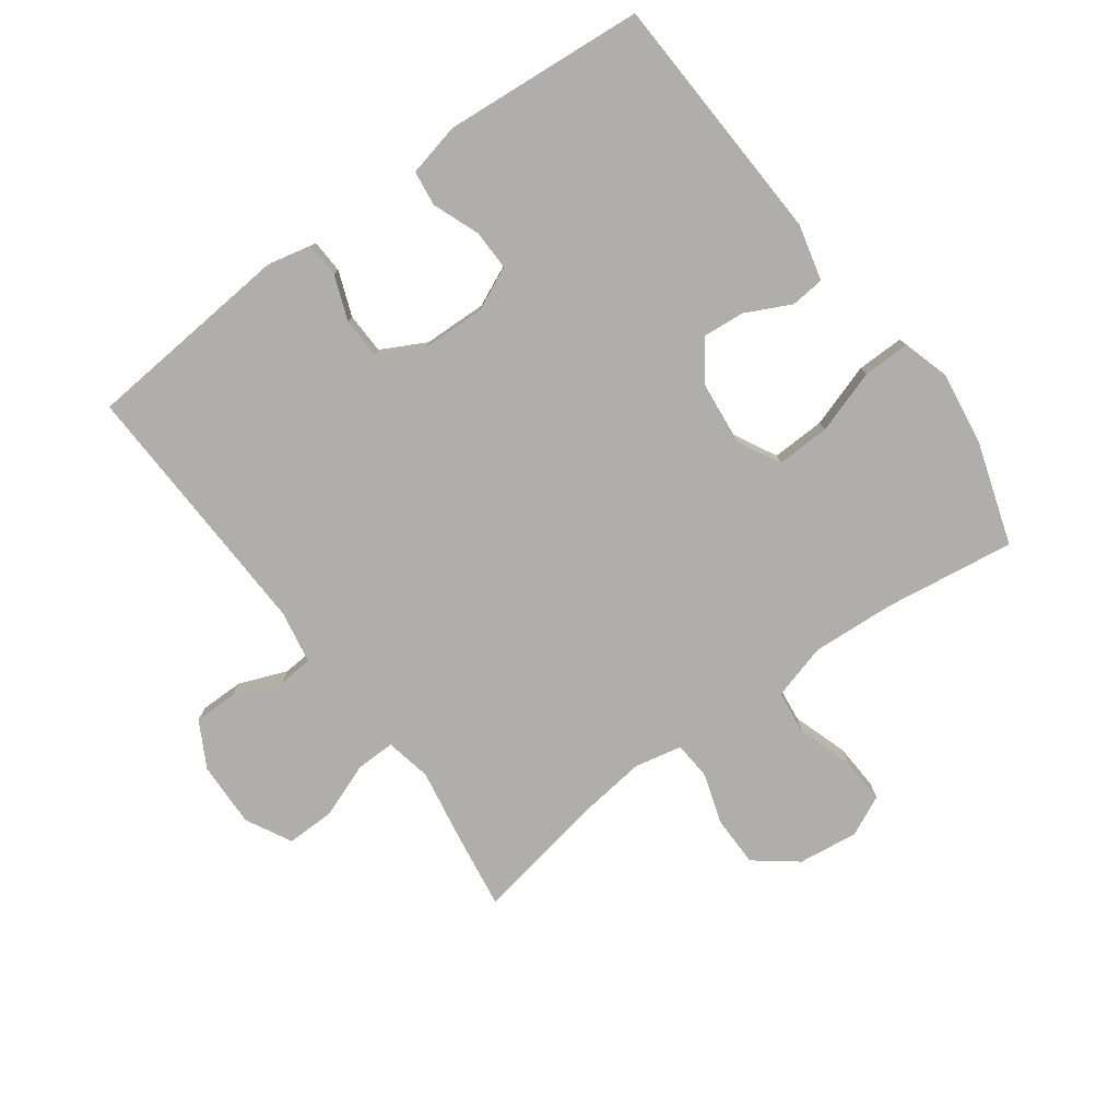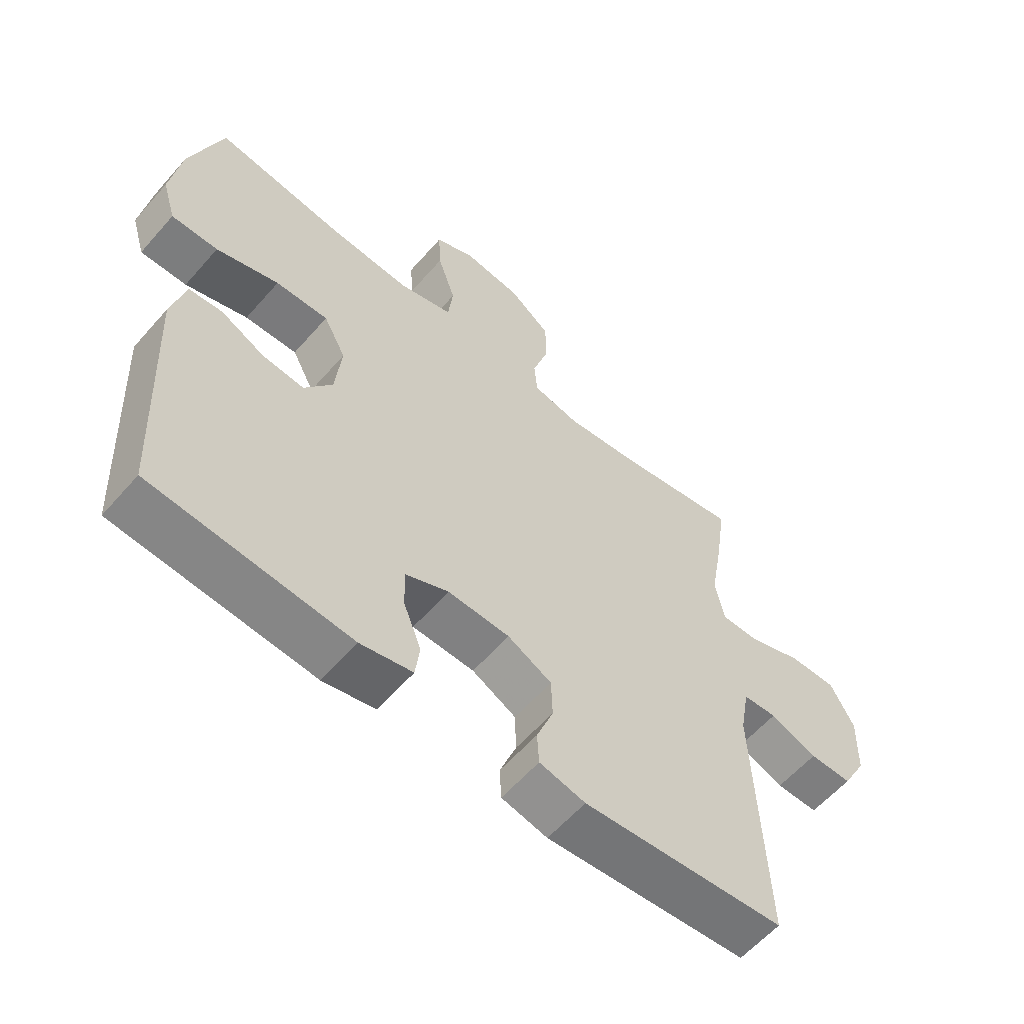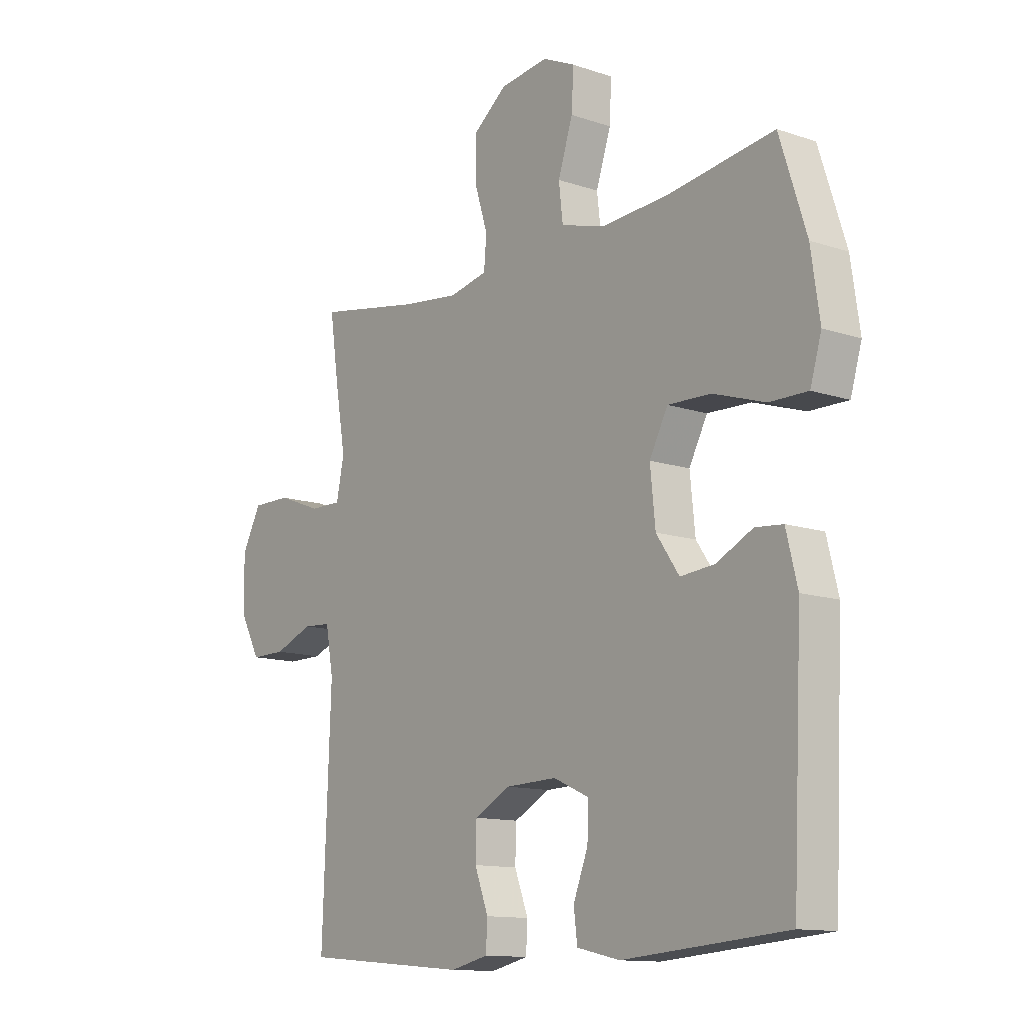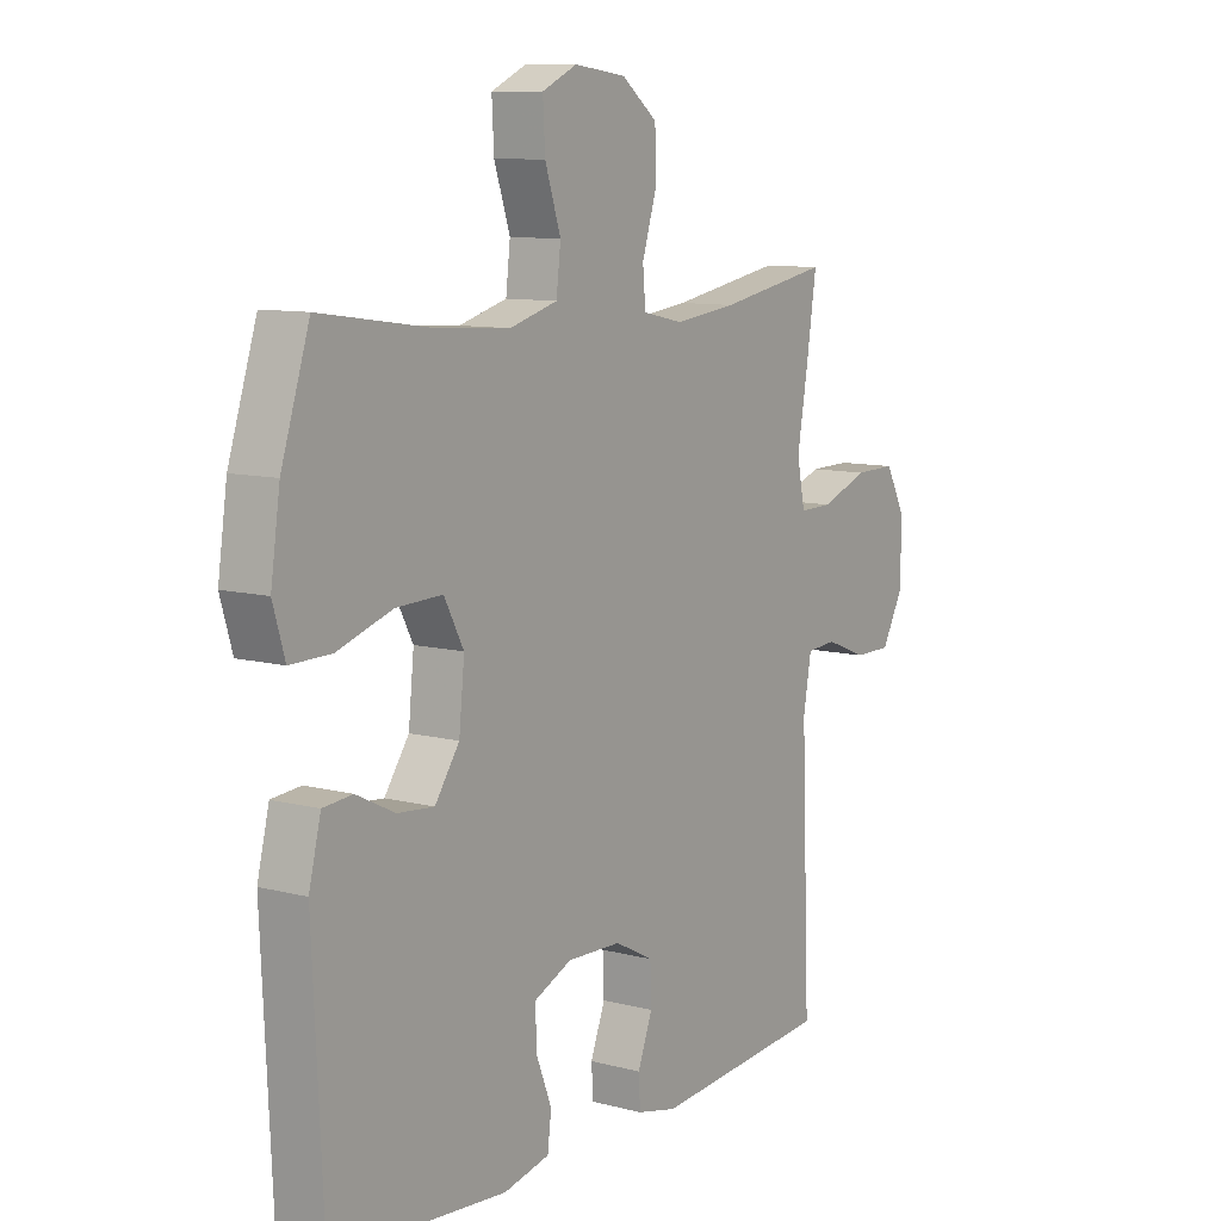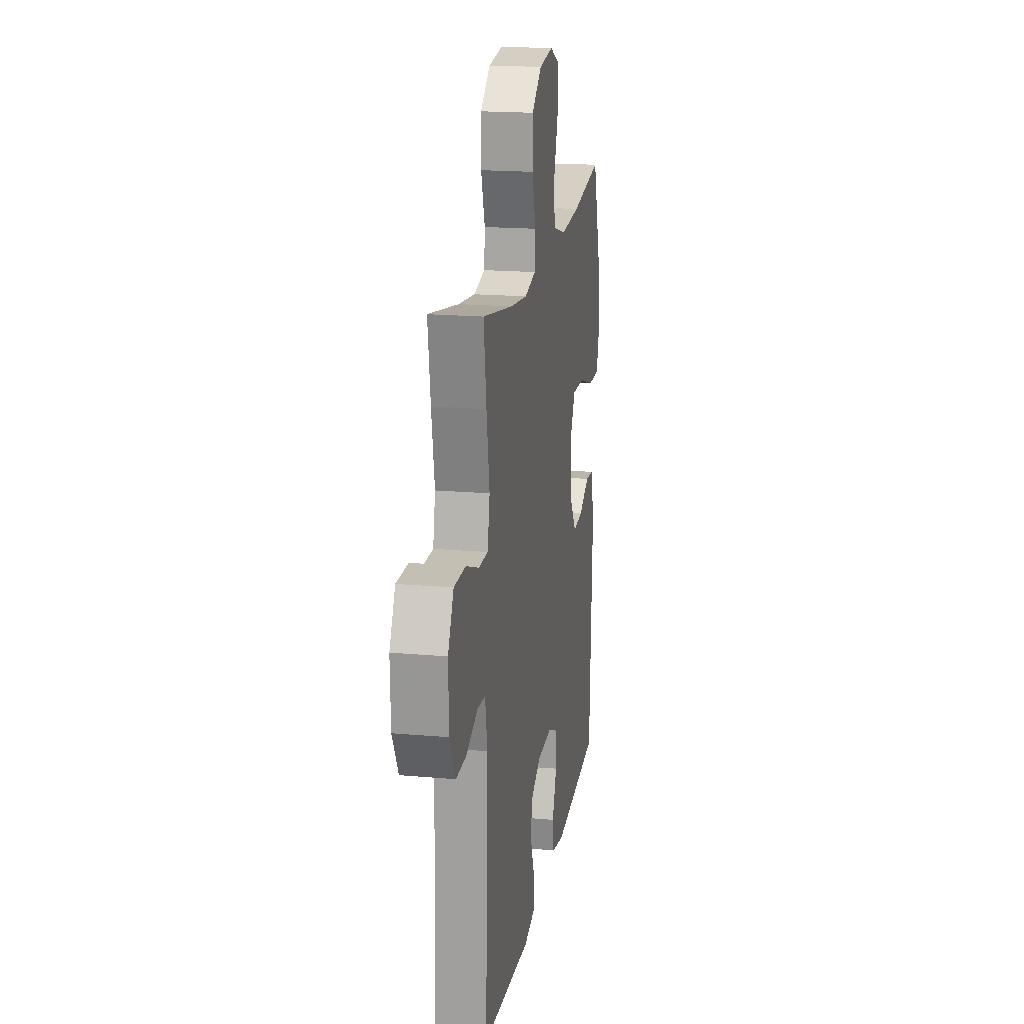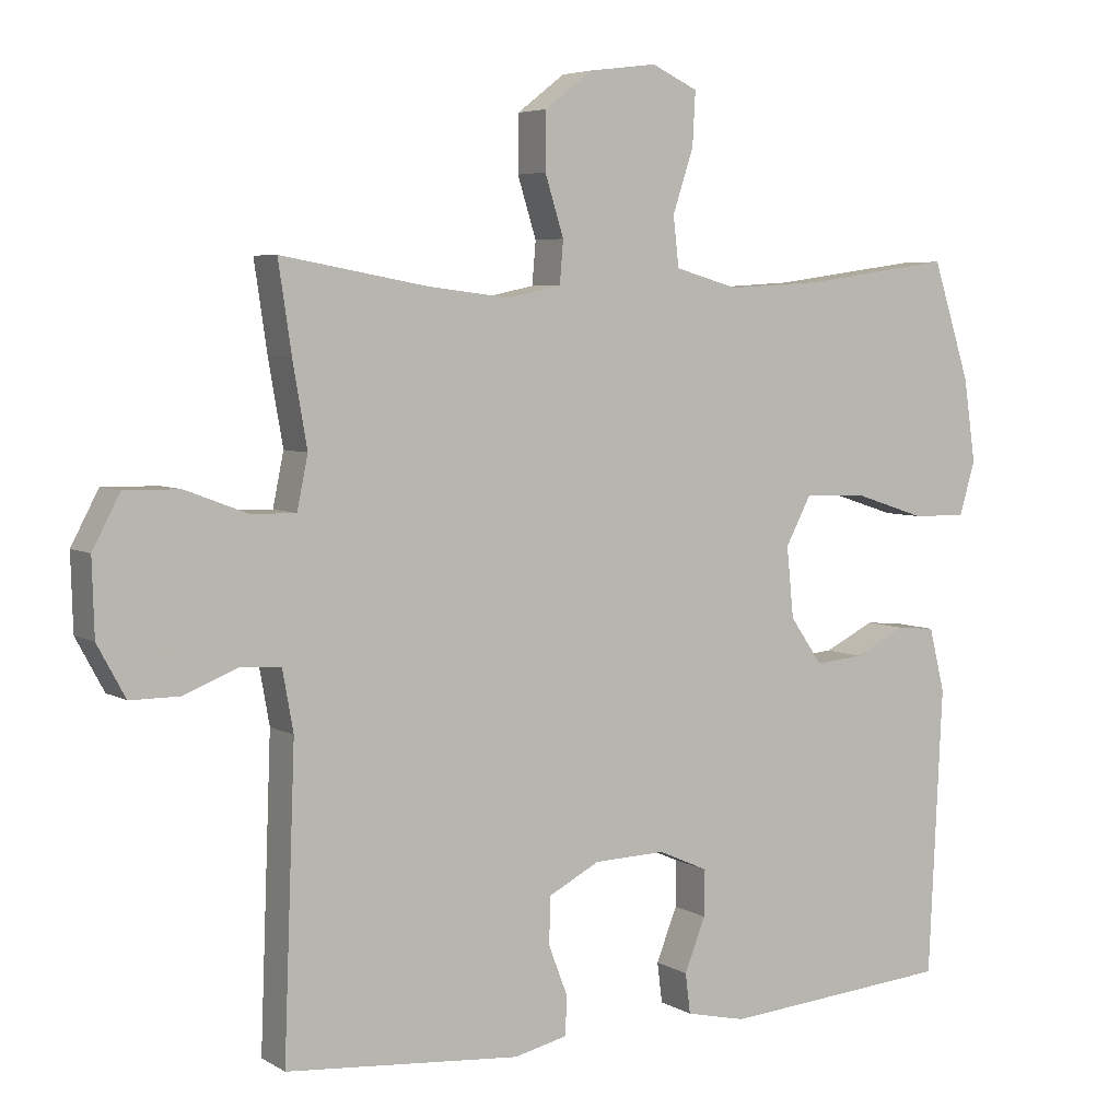
<metadata>
{"format":"obj","ext":"obj","renderer":"f3d","projection":"perspective","resolution":1024,"background":"white","views":[{"elev":-77.9,"azim":-143.8,"up":"+Y"},{"elev":-59.4,"azim":-40.8,"up":"+Z"},{"elev":-12.5,"azim":-128.2,"up":"+Z"},{"elev":9.7,"azim":-55.8,"up":"+Z"},{"elev":18.6,"azim":99.6,"up":"+Z"},{"elev":5.3,"azim":149.4,"up":"+Z"}]}
</metadata>
<code>
v 0.5 0.07 0.5
v 0.482 0.07 0.378
v 0.462 0.07 0.262
v 0.477 0.07 0.189
v 0.539 0.07 0.19
v 0.626 0.07 0.223
v 0.703 0.07 0.224
v 0.741 0.07 0.152
v 0.738 0.07 0.048
v 0.699 0.07 -0.024
v 0.63 0.07 -0.024
v 0.554 0.07 0.006
v 0.499 0.07 0.002
v 0.484 0.07 -0.082
v 0.5 0.07 -0.5
v 0.173 0.07 -0.528
v 0.099 0.07 -0.511
v 0.096 0.07 -0.458
v 0.123 0.07 -0.387
v 0.121 0.07 -0.322
v 0.05 0.07 -0.285
v -0.05 0.07 -0.282
v -0.119 0.07 -0.313
v -0.118 0.07 -0.377
v -0.089 0.07 -0.451
v -0.096 0.07 -0.507
v -0.18 0.07 -0.526
v -0.5 0.07 -0.5
v -0.519 0.07 -0.1
v -0.497 0.07 -0.011
v -0.443 0.07 -0.006
v -0.372 0.07 -0.041
v -0.305 0.07 -0.047
v -0.26 0.07 0.018
v -0.25 0.07 0.116
v -0.286 0.07 0.184
v -0.371 0.07 0.181
v -0.472 0.07 0.148
v -0.547 0.07 0.147
v -0.569 0.07 0.221
v -0.552 0.07 0.338
v -0.5 0.07 0.5
v -0.293 0.07 0.471
v -0.161 0.07 0.463
v -0.073 0.07 0.488
v -0.065 0.07 0.557
v -0.094 0.07 0.645
v -0.098 0.07 0.719
v -0.034 0.07 0.749
v 0.061 0.07 0.737
v 0.127 0.07 0.686
v 0.128 0.07 0.607
v 0.102 0.07 0.524
v 0.107 0.07 0.465
v 0.182 0.07 0.449
v 0.296 0.07 0.463
v 0.5 0 0.5
v 0.482 0 0.378
v 0.462 0 0.262
v 0.477 0 0.189
v 0.539 0 0.19
v 0.626 0 0.223
v 0.703 0 0.224
v 0.741 0 0.152
v 0.738 0 0.048
v 0.699 0 -0.024
v 0.63 0 -0.024
v 0.554 0 0.006
v 0.499 0 0.002
v 0.484 0 -0.082
v 0.5 0 -0.5
v 0.173 0 -0.528
v 0.099 0 -0.511
v 0.096 0 -0.458
v 0.123 0 -0.387
v 0.121 0 -0.322
v 0.05 0 -0.285
v -0.05 0 -0.282
v -0.119 0 -0.313
v -0.118 0 -0.377
v -0.089 0 -0.451
v -0.096 0 -0.507
v -0.18 0 -0.526
v -0.5 0 -0.5
v -0.519 0 -0.1
v -0.497 0 -0.011
v -0.443 0 -0.006
v -0.372 0 -0.041
v -0.305 0 -0.047
v -0.26 0 0.018
v -0.25 0 0.116
v -0.286 0 0.184
v -0.371 0 0.181
v -0.472 0 0.148
v -0.547 0 0.147
v -0.569 0 0.221
v -0.552 0 0.338
v -0.5 0 0.5
v -0.293 0 0.471
v -0.161 0 0.463
v -0.073 0 0.488
v -0.065 0 0.557
v -0.094 0 0.645
v -0.098 0 0.719
v -0.034 0 0.749
v 0.061 0 0.737
v 0.127 0 0.686
v 0.128 0 0.607
v 0.102 0 0.524
v 0.107 0 0.465
v 0.182 0 0.449
v 0.296 0 0.463
f 50 51 52 53
f 50 53 54
f 49 50 54
f 46 47 48 49
f 45 46 49 54
f 44 45 54 55
f 40 41 42 43
f 40 43 44
f 37 38 39 40
f 36 37 40 44
f 35 36 44 55
f 29 30 31 32
f 29 32 33
f 28 29 33
f 27 28 33 34
f 24 25 26 27
f 23 24 27 34
f 16 17 18 19
f 14 15 16 19
f 13 14 19 20
f 9 10 11 12
f 9 12 13
f 8 9 13
f 5 6 7 8
f 4 5 8 13
f 3 4 13 20
f 56 1 2 3
f 22 23 34 35
f 21 22 35 55
f 21 55 56
f 3 20 21 56
f 109 108 107 106
f 110 109 106
f 110 106 105
f 105 104 103 102
f 110 105 102 101
f 111 110 101 100
f 99 98 97 96
f 100 99 96
f 96 95 94 93
f 100 96 93 92
f 111 100 92 91
f 88 87 86 85
f 89 88 85
f 89 85 84
f 90 89 84 83
f 83 82 81 80
f 90 83 80 79
f 75 74 73 72
f 75 72 71 70
f 76 75 70 69
f 68 67 66 65
f 69 68 65
f 69 65 64
f 64 63 62 61
f 69 64 61 60
f 76 69 60 59
f 59 58 57 112
f 91 90 79 78
f 111 91 78 77
f 112 111 77
f 112 77 76 59
f 1 57 58 2
f 2 58 59 3
f 3 59 60 4
f 4 60 61 5
f 5 61 62 6
f 6 62 63 7
f 7 63 64 8
f 8 64 65 9
f 9 65 66 10
f 10 66 67 11
f 11 67 68 12
f 12 68 69 13
f 13 69 70 14
f 14 70 71 15
f 15 71 72 16
f 16 72 73 17
f 17 73 74 18
f 18 74 75 19
f 19 75 76 20
f 20 76 77 21
f 21 77 78 22
f 22 78 79 23
f 23 79 80 24
f 24 80 81 25
f 25 81 82 26
f 26 82 83 27
f 27 83 84 28
f 28 84 85 29
f 29 85 86 30
f 30 86 87 31
f 31 87 88 32
f 32 88 89 33
f 33 89 90 34
f 34 90 91 35
f 35 91 92 36
f 36 92 93 37
f 37 93 94 38
f 38 94 95 39
f 39 95 96 40
f 40 96 97 41
f 41 97 98 42
f 42 98 99 43
f 43 99 100 44
f 44 100 101 45
f 45 101 102 46
f 46 102 103 47
f 47 103 104 48
f 48 104 105 49
f 49 105 106 50
f 50 106 107 51
f 51 107 108 52
f 52 108 109 53
f 53 109 110 54
f 54 110 111 55
f 55 111 112 56
f 56 112 57 1

</code>
